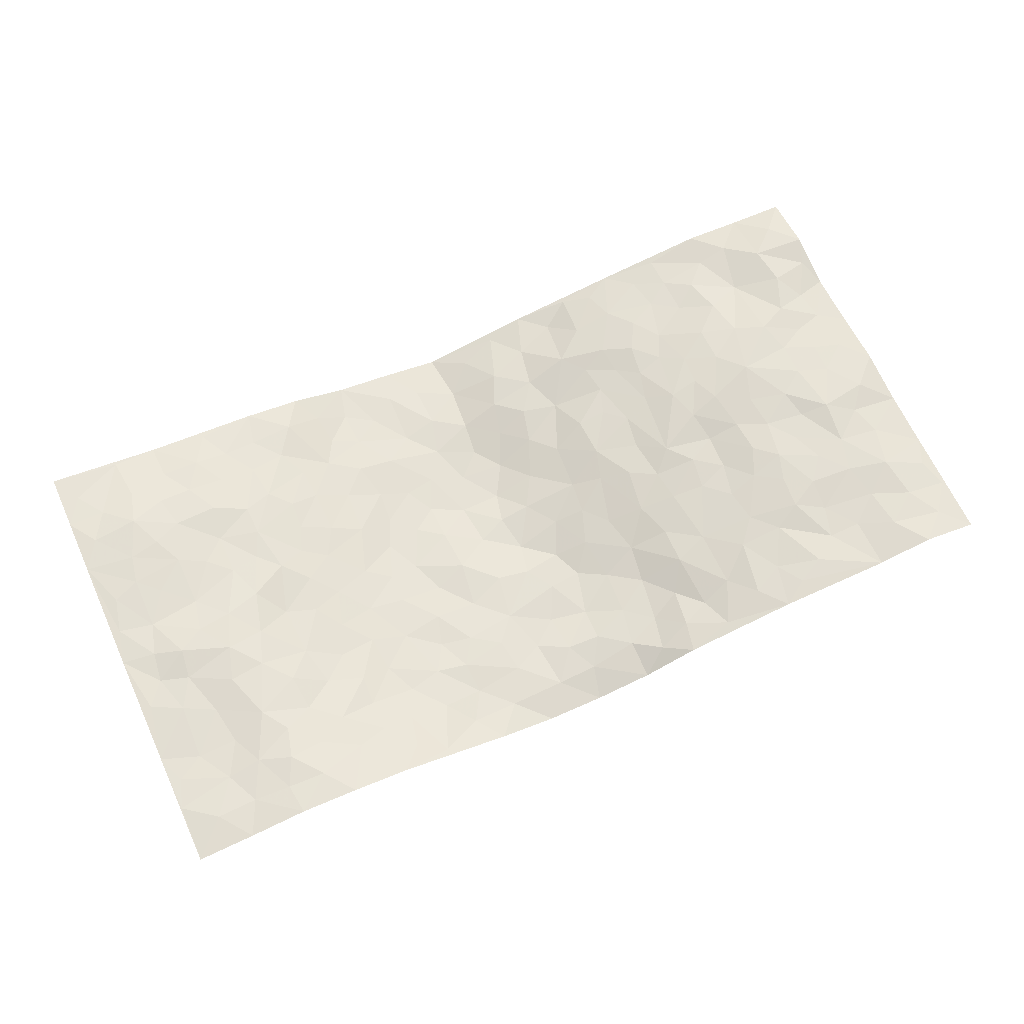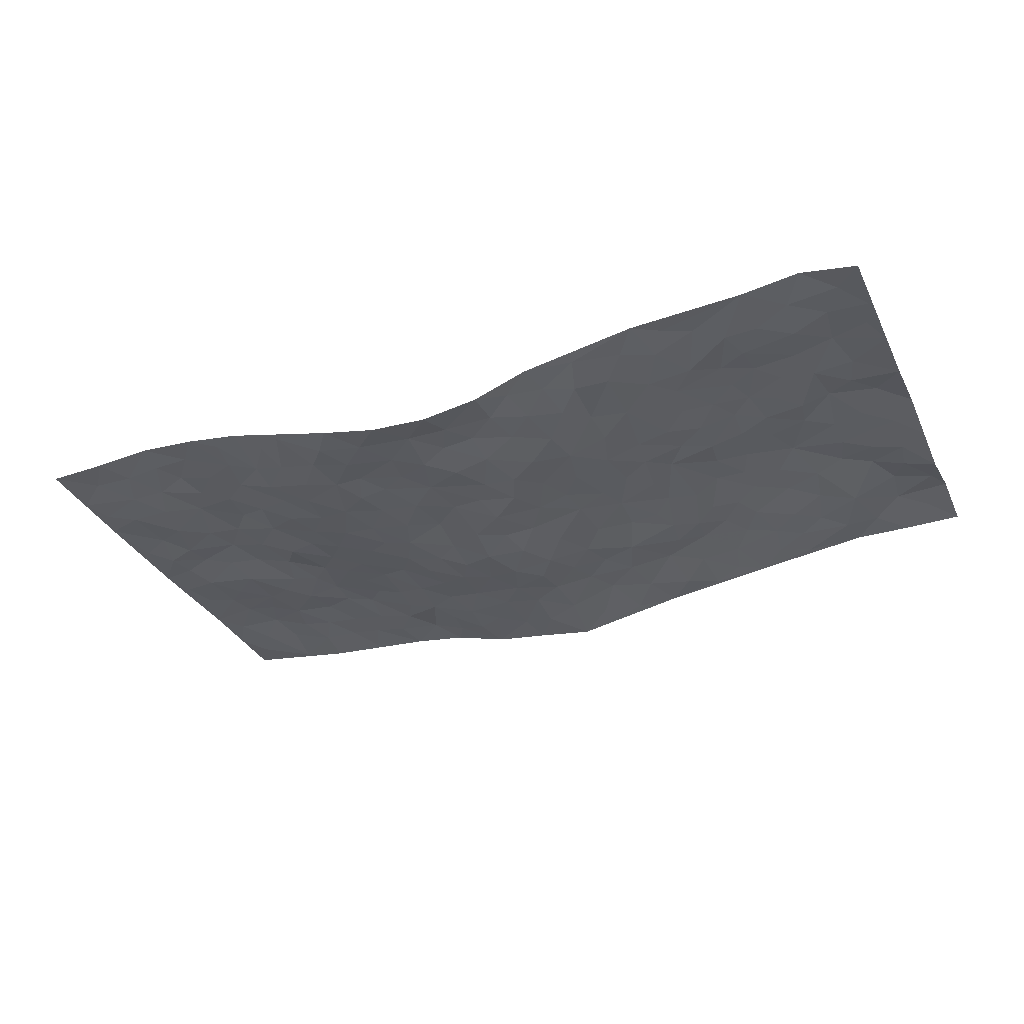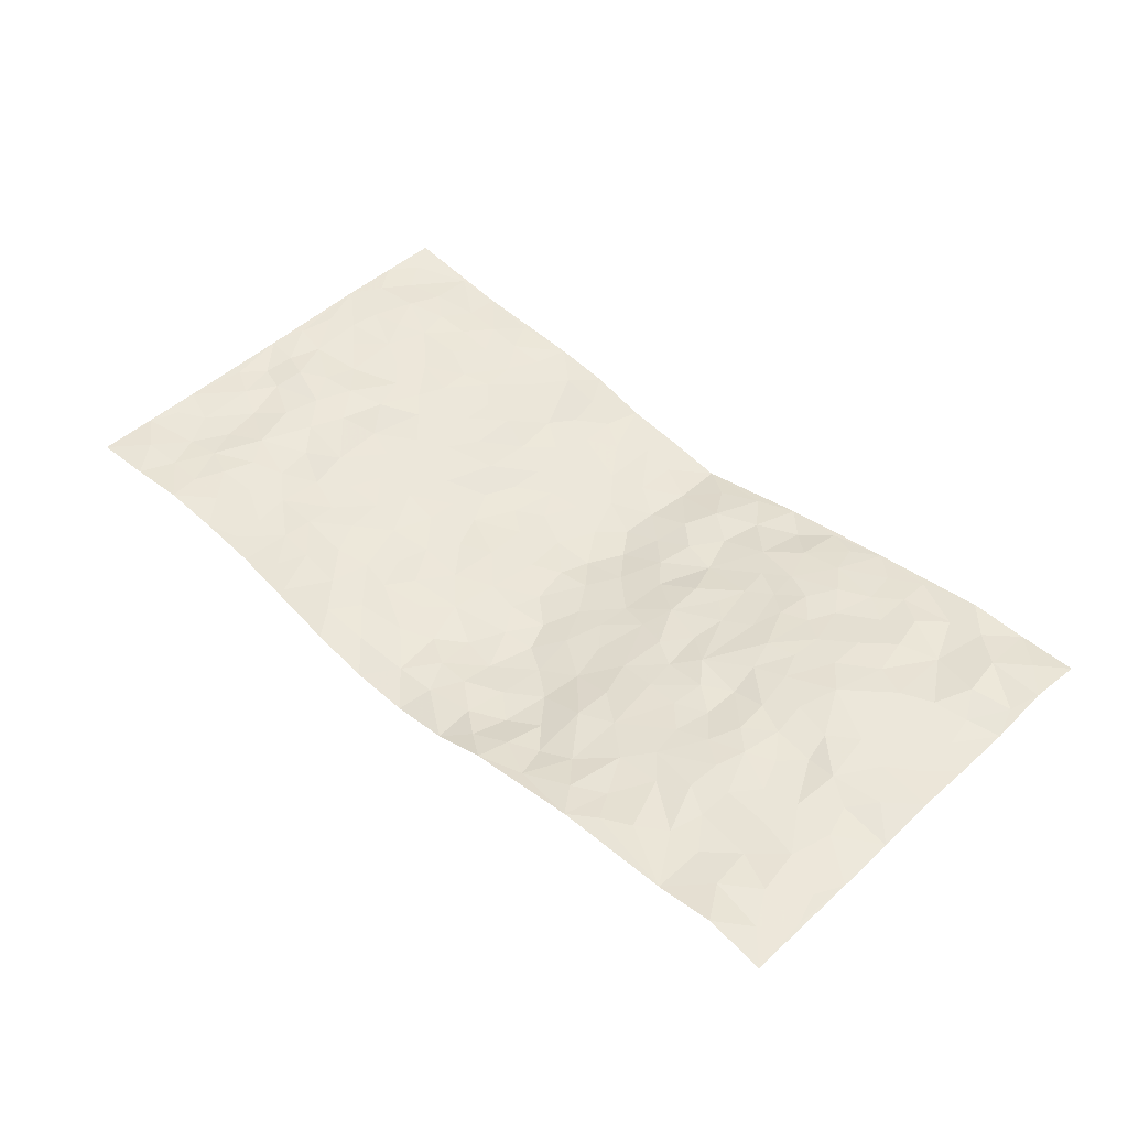
<metadata>
{"format":"obj","ext":"obj","renderer":"f3d","projection":"perspective","resolution":1024,"background":"white","views":[{"elev":65.5,"azim":155.6,"up":"+Z"},{"elev":-34.1,"azim":-156.7,"up":"+Z"},{"elev":46.7,"azim":-135.7,"up":"+Z"}]}
</metadata>
<code>
v -0.9797 0.004506 0.02067
v -0.9792 0.9976 0.02047
v 0.9773 0.002105 0.05257
v 0.9743 1 0.03354
v -0.794 0.3927 0.03823
v -0.9787 0.4996 0.03203
v -0.8554 0.358 0.03142
v -0.000586 0.004922 -0.08092
v -0.9768 0.2504 0.01708
v -0.9205 0.3381 0.0251
v -0.733 0.002135 0.02431
v -0.9788 0.1276 0.03985
v -0.7076 0.2928 0.03853
v -0.8566 0.003312 0.02114
v -0.8393 0.2891 0.03963
v -0.4875 0.002511 -0.004738
v -0.9568 0.189 0.03059
v -0.289 0.1675 -0.0138
v -0.7743 0.3221 0.04448
v -0.8612 0.1208 0.03982
v -0.9235 0.06489 0.03504
v -0.7944 0.06504 0.02808
v -0.6703 0.127 0.02456
v -0.7225 0.07531 0.01985
v -0.8726 0.208 0.04075
v -0.9078 0.2703 0.02647
v -0.7681 0.1782 0.02258
v -0.6899 0.2095 0.03337
v -0.8626 0.4884 0.03636
v -0.9779 0.3753 0.02265
v -0.7339 0.9982 0.02761
v -0.5325 0.2222 0.01817
v 0.2602 0.1578 -0.04186
v -0.9787 0.7482 0.02008
v -0.363 0.3926 -0.001752
v -0.7813 0.7526 0.03504
v -0.7989 0.8307 0.02862
v -0.5767 0.442 0.03357
v -0.5967 0.6052 0.0299
v -0.4864 0.9975 0.01892
v -0.9558 0.6859 0.0239
v -0.6585 0.562 0.03272
v -0.3885 0.753 -0.004132
v -0.5048 0.2796 0.01856
v -0.4549 0.2249 0.013
v -0.491 0.1619 0.01368
v -0.4458 0.6356 0.004918
v -0.3637 0.559 -0.005104
v 0.1655 0.4737 -0.05099
v -0.33 0.2211 -0.01072
v -0.2098 0.6098 -0.03722
v -0.3725 0.6283 -0.004029
v -0.3006 0.05948 -0.03138
v -0.6244 0.7101 0.03097
v -0.3903 0.1942 0.002974
v -0.8705 0.6173 0.0346
v -0.03803 0.3486 -0.07144
v 0.05836 0.3401 -0.07441
v 0.2985 0.4513 -0.04165
v -0.09489 0.551 -0.0556
v -0.164 0.5554 -0.04123
v 0.09132 0.6298 -0.05331
v -0.6284 0.3458 0.03749
v -0.7468 0.5733 0.03284
v -0.9515 0.809 0.02655
v -0.5564 0.1294 0.01368
v -0.3652 0.0134 -0.02001
v -0.793 0.4662 0.04039
v -0.6143 0.1726 0.01996
v -0.6118 0.0188 0.01039
v -0.243 0.003624 -0.03667
v -0.6128 0.0886 0.01566
v -0.5438 0.05379 0.005483
v -0.4282 0.03795 -0.006913
v -0.4471 0.104 0.003617
v -0.8906 0.6853 0.03245
v -0.971 0.8729 0.02172
v -0.734 0.5089 0.03958
v -0.002692 0.9951 -0.0768
v -0.8014 0.675 0.03455
v -0.557 0.3145 0.02889
v -0.508 0.4606 0.02217
v 0.00637 0.5712 -0.06986
v -0.04868 0.4828 -0.05992
v 0.00356 0.4204 -0.07505
v -0.1209 0.1293 -0.0393
v -0.5663 0.6695 0.02335
v -0.9145 0.5622 0.03936
v -0.7302 0.6908 0.03363
v -0.4442 0.2966 0.01088
v -0.6271 0.2669 0.03469
v -0.4987 0.6876 0.01198
v -0.1713 0.4845 -0.03913
v -0.2582 0.4355 -0.01522
v -0.6442 0.6486 0.03445
v -0.01042 0.119 -0.06664
v -0.411 0.5097 0.007878
v -0.3396 0.288 -0.009133
v -0.2378 0.5031 -0.02422
v -0.1778 0.382 -0.03641
v -0.9782 0.6235 0.02207
v -0.7028 0.6223 0.03224
v -0.8113 0.5796 0.04324
v -0.3583 0.1105 -0.008438
v -0.5185 0.5321 0.013
v -0.6787 0.4059 0.04649
v -0.1278 0.3248 -0.04723
v -0.1463 0.2505 -0.03831
v -0.5154 0.6108 0.012
v 0.1078 0.7283 -0.05581
v -0.002509 0.2161 -0.0633
v -0.07115 0.2741 -0.05597
v 0.00536 0.2889 -0.07182
v -0.4249 0.3634 0.00827
v -0.1934 0.185 -0.03455
v -0.6503 0.4876 0.03747
v -0.5515 0.3807 0.02958
v -0.4867 0.3911 0.02323
v -0.3041 0.5236 -0.01059
v -0.2543 0.3498 -0.0167
v -0.3517 0.4664 -0.005516
v -0.224 0.2715 -0.03405
v -0.08977 0.4115 -0.05764
v -0.5909 0.5309 0.02843
v -0.08906 0.1996 -0.04462
v -0.211 0.09504 -0.03636
v -0.3949 0.2579 -0.0003983
v -0.9259 0.4377 0.03037
v -0.8652 0.4208 0.03435
v 0.09348 0.4233 -0.07134
v 0.2081 0.2382 -0.04429
v 0.08351 0.5173 -0.06547
v 0.02024 0.4881 -0.06622
v 0.1671 0.3934 -0.05914
v 0.7891 0.4975 0.04312
v 0.2207 0.4341 -0.05031
v 0.2665 0.3137 -0.0412
v 0.1598 0.5671 -0.04487
v 0.1218 0.9968 -0.06982
v -0.2909 0.6187 -0.01913
v 0.4219 0.8795 -0.009241
v 0.4832 0.997 0.02038
v -0.2164 0.7795 -0.04551
v -0.05972 0.8622 -0.05371
v -0.3177 0.3482 -0.009605
v -0.4558 0.5651 0.01051
v -0.07277 0.05483 -0.05905
v -0.1566 0.02426 -0.04959
v 0.1223 0.002883 -0.06277
v 0.01229 0.8583 -0.05702
v -0.01794 0.6989 -0.06366
v 0.4196 0.1969 -0.006753
v 0.3409 0.2901 -0.02711
v 0.5908 0.526 0.009553
v 0.5236 0.5469 0.003646
v 0.4524 0.1354 0.001351
v 0.5187 0.2278 0.01729
v 0.412 0.3619 -0.00832
v 0.02168 0.6401 -0.05987
v -0.06039 0.6266 -0.06658
v -0.1487 0.7284 -0.05748
v -0.08828 0.6921 -0.0654
v -0.06198 0.79 -0.06476
v -0.1364 0.6322 -0.05039
v 0.01988 0.7736 -0.06826
v 0.2435 0.998 -0.04287
v -0.02066 0.9246 -0.06166
v -0.2707 0.845 -0.03409
v -0.2015 0.8788 -0.0466
v -0.3138 0.78 -0.01364
v -0.2426 0.9963 -0.01982
v -0.2288 0.6948 -0.0396
v -0.3162 0.6992 -0.01633
v -0.1418 0.8278 -0.05076
v -0.1258 0.9958 -0.06071
v 0.217 0.7455 -0.04179
v 0.1734 0.6667 -0.05142
v 0.3266 0.595 -0.03174
v 0.2617 0.523 -0.04611
v 0.2657 0.6656 -0.03862
v 0.424 0.7441 -0.01862
v 0.3555 0.683 -0.02937
v 0.2857 0.7329 -0.04081
v 0.06697 0.9276 -0.06245
v 0.07802 0.8219 -0.06207
v 0.1442 0.8571 -0.05253
v 0.25 0.8726 -0.04638
v 0.3208 0.793 -0.0315
v 0.2324 0.5954 -0.04837
v -0.8817 0.8666 0.03247
v -0.6808 0.816 0.02429
v -0.8689 0.7741 0.03765
v -0.8573 0.9968 0.04438
v -0.9219 0.9387 0.02974
v -0.8098 0.9204 0.03453
v -0.7326 0.8849 0.02339
v -0.6039 0.9287 0.02597
v -0.6611 0.8855 0.0211
v -0.6855 0.7455 0.03292
v -0.5588 0.8137 0.01705
v -0.6199 0.7809 0.02804
v -0.5097 0.9004 0.0125
v -0.3906 0.8773 -0.006709
v -0.543 0.9595 0.02303
v -0.4632 0.8152 0.006938
v -0.4406 0.9353 0.008421
v -0.3437 0.9715 -0.007902
v -0.5098 0.7599 0.01382
v -0.321 0.9005 -0.02277
v -0.2579 0.9284 -0.02359
v 0.1551 0.7842 -0.04906
v 0.2536 0.8039 -0.0389
v 0.1876 0.9324 -0.05478
v 0.3925 0.812 -0.02382
v 0.3357 0.8803 -0.02757
v 0.3776 0.9816 -0.009467
v 0.2881 0.9373 -0.03974
v 0.4372 0.9471 0.00248
v 0.3803 0.4935 -0.02298
v 0.326 0.5289 -0.03422
v 0.4829 0.6041 -0.00535
v 0.4315 0.6644 -0.01534
v 0.4056 0.5879 -0.01992
v 0.3524 0.1906 -0.02453
v 0.4785 0.335 0.00537
v 0.4584 0.5225 -0.007418
v 0.346 0.3883 -0.02515
v -0.1257 0.9124 -0.05083
v -0.1837 0.9556 -0.03784
v 0.3204 0.1334 -0.03213
v 0.6093 0.01522 0.01232
v 0.2016 0.3337 -0.05237
v 0.2722 0.385 -0.04456
v 0.5799 0.248 0.02445
v 0.7286 0.9981 0.04819
v 0.9775 0.2515 0.0505
v 0.4906 0.8121 -0.003174
v 0.7148 0.4876 0.04082
v 0.4868 0.7467 -0.002796
v 0.9779 0.5014 0.04024
v 0.6663 0.2942 0.02655
v 0.5072 0.4682 0.005445
v 0.7751 0.3116 0.04127
v 0.5582 0.4159 0.0177
v 0.4861 0.00229 0.002223
v 0.09054 0.2527 -0.06472
v 0.5019 0.07738 0.004825
v 0.1347 0.3195 -0.05983
v 0.4141 0.2671 -0.006699
v 0.8714 0.2659 0.05157
v 0.6382 0.462 0.02935
v 0.5748 0.08258 0.01495
v 0.4473 0.4262 -0.005506
v 0.6043 0.372 0.02262
v 0.286 0.233 -0.03267
v 0.4748 0.2719 0.007995
v 0.265 0.07883 -0.04471
v 0.3641 0.002414 -0.01378
v 0.2452 0.002265 -0.04696
v 0.2015 0.115 -0.05163
v 0.06832 0.1706 -0.05924
v 0.1455 0.1902 -0.05836
v 0.6093 0.1478 0.02336
v 0.7744 0.4239 0.0328
v 0.7453 0.2215 0.04008
v 0.6479 0.08098 0.02473
v 0.6662 0.3849 0.02893
v 0.7153 0.3397 0.03182
v 0.8838 0.3272 0.0479
v 0.742 0.5679 0.04483
v 0.6891 0.146 0.0318
v 0.7608 0.1503 0.04052
v 0.8381 0.3684 0.04066
v 0.941 0.3508 0.04772
v 0.8847 0.4396 0.03855
v 0.5784 0.3133 0.02421
v 0.818 0.1063 0.04515
v 0.3308 0.06369 -0.02514
v 0.4067 0.06922 -0.0005199
v 0.07118 0.07898 -0.06553
v 0.1423 0.0727 -0.05418
v 0.9764 0.7512 0.03518
v 0.7298 0.08004 0.02772
v 0.6516 0.2161 0.03421
v 0.9598 0.426 0.04341
v 0.9055 0.5102 0.04099
v 0.8056 0.2511 0.04911
v 0.5296 0.1487 0.01221
v 0.7328 0.002614 0.01969
v 0.5004 0.3943 0.006117
v 0.9385 0.06453 0.04692
v 0.9775 0.1268 0.05168
v 0.8372 0.1807 0.05542
v 0.8967 0.1253 0.04764
v 0.828 0.01002 0.0328
v 0.9358 0.1891 0.05263
v 0.663 0.5558 0.03191
v 0.6882 0.6329 0.03887
v 0.5843 0.6361 0.01123
v 0.8233 0.6918 0.03222
v 0.6288 0.7714 0.02568
v 0.9555 0.6262 0.03833
v 0.7646 0.6421 0.04059
v 0.8531 0.5957 0.03895
v 0.7304 0.7438 0.04295
v 0.8446 0.5313 0.04712
v 0.9147 0.575 0.03514
v 0.8899 0.6604 0.04015
v 0.6366 0.6924 0.03038
v 0.5645 0.7241 0.00835
v 0.5093 0.6747 -0.003491
v 0.8502 0.853 0.03338
v 0.708 0.8707 0.04663
v 0.8088 0.7771 0.033
v 0.8949 0.7788 0.03087
v 0.777 0.8443 0.04022
v 0.9725 0.8758 0.0344
v 0.6905 0.8022 0.03983
v 0.9515 0.8127 0.03373
v 0.7371 0.9313 0.0438
v 0.8512 0.9993 0.03821
v 0.6055 0.9979 0.03866
v 0.8168 0.9263 0.03899
v 0.9036 0.9291 0.03991
v 0.6562 0.934 0.04376
v 0.5532 0.9012 0.02008
v 0.4892 0.8811 0.00465
v 0.5452 0.9691 0.02538
v 0.5671 0.8218 0.01796
v 0.6328 0.8606 0.03139
f 29 6 128
f 12 21 20
f 26 10 9
f 55 45 46
f 27 19 15
f 26 9 17
f 101 6 88
f 12 1 21
f 7 15 19
f 125 86 96
f 84 123 85
f 129 29 128
f 25 27 15
f 12 20 17
f 73 75 66
f 22 14 11
f 26 17 25
f 9 12 17
f 25 15 26
f 5 129 7
f 52 146 48
f 55 18 50
f 7 19 5
f 20 27 25
f 124 82 105
f 41 76 34
f 20 14 22
f 14 20 21
f 14 21 1
f 24 22 11
f 24 27 22
f 72 66 69
f 69 32 91
f 70 24 11
f 24 23 27
f 17 20 25
f 27 20 22
f 10 15 7
f 10 26 15
f 23 28 27
f 27 13 19
f 28 23 69
f 13 27 28
f 119 121 94
f 10 7 129
f 6 30 128
f 9 10 30
f 36 192 80
f 80 102 89
f 118 81 44
f 64 103 78
f 115 126 86
f 45 32 46
f 91 63 13
f 129 68 29
f 95 87 54
f 95 54 199
f 202 40 204
f 82 97 105
f 29 88 6
f 18 55 104
f 148 126 71
f 38 82 124
f 50 18 122
f 117 82 38
f 5 19 106
f 82 117 118
f 80 64 102
f 127 45 55
f 194 77 190
f 98 35 114
f 39 124 105
f 127 50 98
f 106 19 13
f 66 75 46
f 39 95 42
f 63 117 38
f 95 89 102
f 101 56 76
f 51 140 99
f 18 53 126
f 62 83 132
f 45 127 90
f 112 113 57
f 103 29 68
f 130 85 58
f 109 39 105
f 35 94 121
f 113 246 58
f 151 165 163
f 120 100 94
f 114 127 98
f 192 190 65
f 95 39 87
f 36 191 37
f 67 104 74
f 56 101 88
f 13 63 106
f 192 34 76
f 268 241 243
f 108 115 125
f 93 84 60
f 133 84 85
f 156 288 157
f 101 76 41
f 80 103 64
f 105 97 146
f 99 61 51
f 92 109 47
f 125 96 111
f 158 227 153
f 75 104 55
f 69 66 32
f 81 91 32
f 106 78 68
f 42 64 78
f 77 34 65
f 24 70 72
f 75 73 16
f 16 71 67
f 2 34 77
f 13 28 91
f 103 56 88
f 56 80 76
f 72 69 23
f 11 16 70
f 16 73 70
f 16 67 74
f 115 18 126
f 24 72 23
f 73 72 70
f 16 74 75
f 72 73 66
f 32 45 44
f 84 83 60
f 66 46 32
f 78 106 116
f 117 63 81
f 67 53 104
f 103 68 78
f 69 91 28
f 36 80 89
f 106 38 116
f 106 68 5
f 81 118 117
f 62 132 138
f 32 44 81
f 53 67 71
f 57 58 85
f 123 100 107
f 93 60 61
f 33 230 224
f 8 96 147
f 132 133 130
f 140 48 119
f 93 100 123
f 122 98 50
f 164 60 160
f 53 71 126
f 125 112 108
f 193 194 195
f 75 55 46
f 63 91 81
f 56 103 80
f 196 198 31
f 18 104 53
f 121 48 97
f 38 106 63
f 118 97 82
f 97 35 121
f 51 172 140
f 130 134 49
f 87 39 109
f 288 252 263
f 97 114 35
f 47 43 92
f 57 113 58
f 248 130 58
f 34 101 41
f 114 90 127
f 116 124 42
f 145 94 35
f 118 114 97
f 167 79 175
f 98 145 35
f 85 123 57
f 43 47 52
f 199 36 89
f 42 78 116
f 159 83 62
f 88 29 103
f 74 104 75
f 118 44 90
f 173 140 172
f 42 95 102
f 190 192 37
f 65 190 77
f 89 95 199
f 125 111 112
f 92 87 109
f 18 115 122
f 177 180 176
f 112 57 107
f 109 105 146
f 93 94 100
f 285 286 275
f 96 86 147
f 137 232 131
f 57 123 107
f 87 92 208
f 49 134 136
f 132 130 49
f 161 164 162
f 50 127 55
f 122 108 107
f 122 107 100
f 48 140 52
f 118 90 114
f 99 119 94
f 123 84 93
f 36 37 192
f 48 121 119
f 120 122 100
f 39 42 124
f 38 124 116
f 248 58 246
f 44 45 90
f 98 122 120
f 146 52 47
f 94 93 99
f 168 209 170
f 212 183 188
f 202 197 200
f 42 102 64
f 107 108 112
f 99 93 61
f 8 280 96
f 112 111 113
f 125 115 86
f 115 108 122
f 128 30 10
f 5 68 129
f 10 129 128
f 132 49 138
f 83 84 133
f 130 133 85
f 83 133 132
f 248 134 130
f 156 152 224
f 151 110 165
f 212 186 211
f 153 224 249
f 254 251 244
f 246 261 262
f 225 158 249
f 49 136 179
f 185 184 150
f 214 188 181
f 181 188 182
f 161 163 174
f 143 170 172
f 110 211 185
f 184 79 167
f 174 228 169
f 62 110 159
f 163 150 144
f 210 169 229
f 170 143 168
f 176 211 110
f 98 120 145
f 94 145 120
f 48 146 97
f 109 146 47
f 148 86 126
f 147 86 148
f 71 8 148
f 8 147 148
f 244 276 254
f 232 136 134
f 174 143 161
f 60 83 160
f 163 162 151
f 159 160 83
f 261 281 262
f 259 281 149
f 219 220 59
f 246 113 111
f 33 255 131
f 157 256 152
f 137 255 153
f 230 278 279
f 262 260 33
f 154 155 242
f 131 255 137
f 248 131 232
f 281 280 149
f 259 258 278
f 220 179 59
f 159 151 160
f 162 160 151
f 164 61 60
f 228 174 144
f 144 174 163
f 159 110 151
f 161 172 164
f 186 184 185
f 161 162 163
f 61 164 51
f 160 162 164
f 187 217 213
f 150 163 165
f 205 202 200
f 79 184 139
f 170 43 173
f 174 169 143
f 161 143 172
f 167 144 150
f 176 180 183
f 172 170 173
f 223 226 221
f 185 150 165
f 99 140 119
f 207 206 203
f 172 51 164
f 43 52 173
f 173 52 140
f 167 175 228
f 228 229 169
f 210 168 169
f 177 110 62
f 189 138 179
f 62 138 177
f 136 232 233
f 181 182 222
f 150 184 167
f 178 180 189
f 49 179 138
f 177 138 189
f 180 178 182
f 178 179 220
f 307 308 304
f 222 223 221
f 215 187 188
f 176 183 212
f 187 213 186
f 214 215 188
f 185 211 186
f 237 181 239
f 182 188 183
f 110 185 165
f 216 215 141
f 211 176 212
f 182 183 180
f 176 110 177
f 213 184 186
f 178 189 179
f 177 189 180
f 195 190 37
f 197 198 200
f 195 194 190
f 34 192 65
f 80 192 76
f 37 196 195
f 194 2 77
f 193 2 194
f 196 37 191
f 31 193 195
f 198 196 191
f 31 195 196
f 199 201 191
f 197 204 31
f 198 191 201
f 31 198 197
f 201 199 54
f 36 199 191
f 54 208 201
f 208 43 205
f 208 54 87
f 198 201 200
f 206 205 203
f 43 170 203
f 210 207 209
f 40 202 206
f 31 204 40
f 197 202 204
f 208 205 200
f 43 203 205
f 205 206 202
f 203 209 207
f 171 40 207
f 40 206 207
f 208 200 201
f 43 208 92
f 170 209 203
f 168 143 169
f 207 210 171
f 168 210 209
f 188 187 212
f 212 187 186
f 166 139 213
f 184 213 139
f 237 214 181
f 215 214 141
f 216 141 218
f 213 217 166
f 142 166 216
f 217 216 166
f 187 215 217
f 216 217 215
f 237 141 214
f 142 216 218
f 223 222 182
f 179 136 59
f 223 220 219
f 267 238 251
f 237 327 141
f 223 182 178
f 158 290 253
f 220 223 178
f 59 233 227
f 233 59 136
f 248 246 131
f 153 249 158
f 251 254 267
f 223 219 226
f 111 261 246
f 297 251 238
f 276 256 157
f 167 228 144
f 229 228 175
f 175 171 229
f 229 171 210
f 260 257 33
f 265 271 272
f 266 289 283
f 269 243 250
f 249 224 152
f 266 283 271
f 227 233 137
f 253 227 158
f 325 313 320
f 135 264 275
f 310 329 239
f 270 298 297
f 249 256 225
f 275 273 269
f 311 222 221
f 155 154 299
f 234 276 157
f 310 311 299
f 222 239 181
f 221 226 155
f 266 263 252
f 242 290 244
f 264 273 275
f 273 264 243
f 242 244 154
f 276 290 225
f 288 234 157
f 240 282 302
f 275 286 306
f 225 290 158
f 234 263 284
f 241 254 276
f 233 232 137
f 137 153 227
f 264 135 238
f 244 251 154
f 260 259 257
f 227 253 219
f 33 224 255
f 154 297 299
f 240 302 307
f 297 154 251
f 264 268 243
f 253 226 219
f 271 284 263
f 277 294 293
f 290 242 253
f 241 234 284
f 59 227 219
f 242 155 226
f 252 245 231
f 157 152 156
f 257 230 33
f 152 256 249
f 278 230 257
f 262 33 131
f 224 153 255
f 259 278 257
f 134 248 232
f 230 279 224
f 96 261 111
f 261 96 280
f 280 281 261
f 246 262 131
f 252 247 245
f 268 267 241
f 283 277 272
f 288 247 252
f 275 274 285
f 295 291 294
f 267 268 264
f 263 234 288
f 309 310 299
f 290 276 244
f 283 272 271
f 267 254 241
f 265 243 241
f 236 240 285
f 297 238 270
f 303 305 298
f 241 276 234
f 221 155 299
f 272 277 293
f 250 243 287
f 286 285 240
f 284 271 265
f 271 263 266
f 295 3 291
f 225 256 276
f 241 284 265
f 289 266 231
f 3 292 291
f 321 235 323
f 293 294 296
f 279 278 258
f 245 279 258
f 279 156 224
f 260 281 259
f 280 8 149
f 262 281 260
f 231 266 252
f 267 264 238
f 306 304 270
f 283 289 295
f 243 269 273
f 236 269 250
f 294 292 296
f 274 236 285
f 269 274 275
f 250 287 293
f 245 289 231
f 236 274 269
f 156 279 247
f 242 226 253
f 247 279 245
f 243 265 287
f 288 156 247
f 265 272 293
f 296 292 236
f 293 287 265
f 295 294 277
f 277 283 295
f 236 250 296
f 289 3 295
f 292 294 291
f 293 296 250
f 300 304 308
f 325 320 235
f 329 330 326
f 270 304 303
f 270 303 298
f 309 305 301
f 135 306 270
f 299 297 298
f 298 309 299
f 238 135 270
f 300 314 305
f 303 300 305
f 304 306 307
f 300 303 304
f 282 319 315
f 322 325 235
f 275 306 135
f 307 306 286
f 240 307 286
f 308 307 302
f 302 282 308
f 308 282 315
f 305 309 298
f 310 309 301
f 310 301 329
f 310 239 311
f 222 311 239
f 299 311 221
f 319 312 315
f 312 323 316
f 301 305 318
f 305 314 316
f 300 308 315
f 316 314 312
f 312 314 315
f 315 314 300
f 323 312 324
f 316 313 318
f 282 4 317
f 330 313 325
f 4 321 324
f 235 320 323
f 282 317 319
f 312 319 317
f 326 325 322
f 316 320 313
f 316 318 305
f 142 218 327
f 327 218 141
f 316 323 320
f 324 312 317
f 4 324 317
f 321 323 324
f 318 313 330
f 328 326 322
f 326 327 329
f 329 327 237
f 326 328 327
f 322 142 328
f 327 328 142
f 329 237 239
f 301 318 330
f 326 330 325
f 330 329 301

</code>
